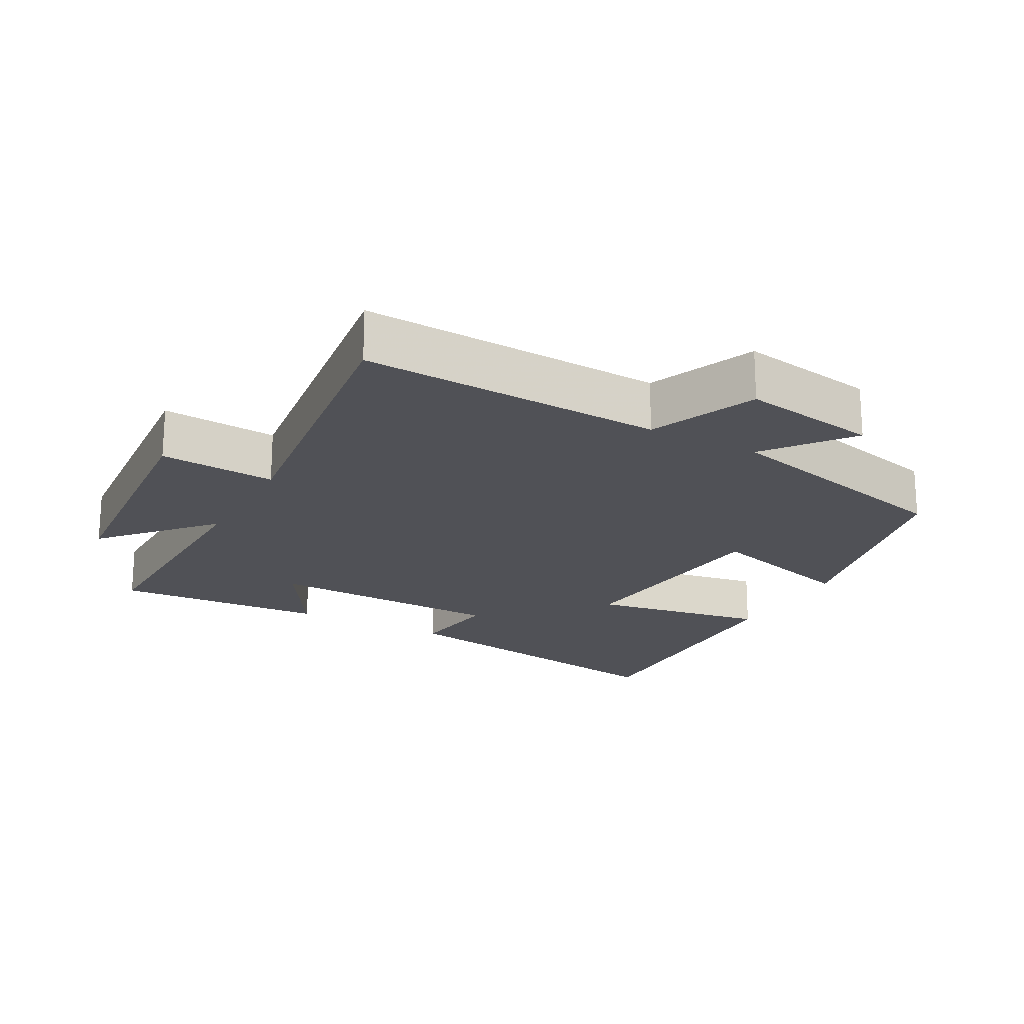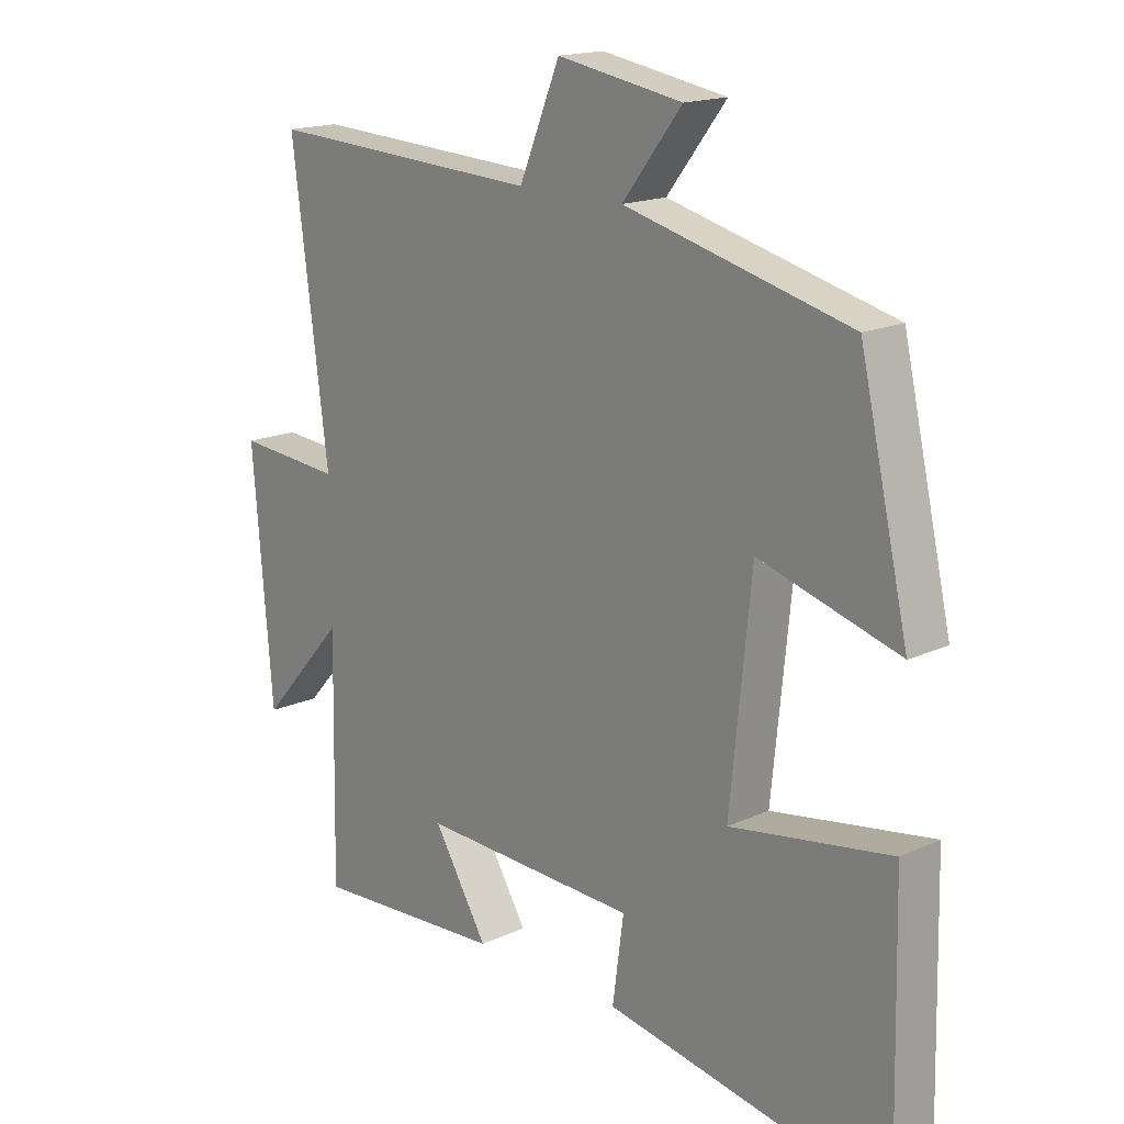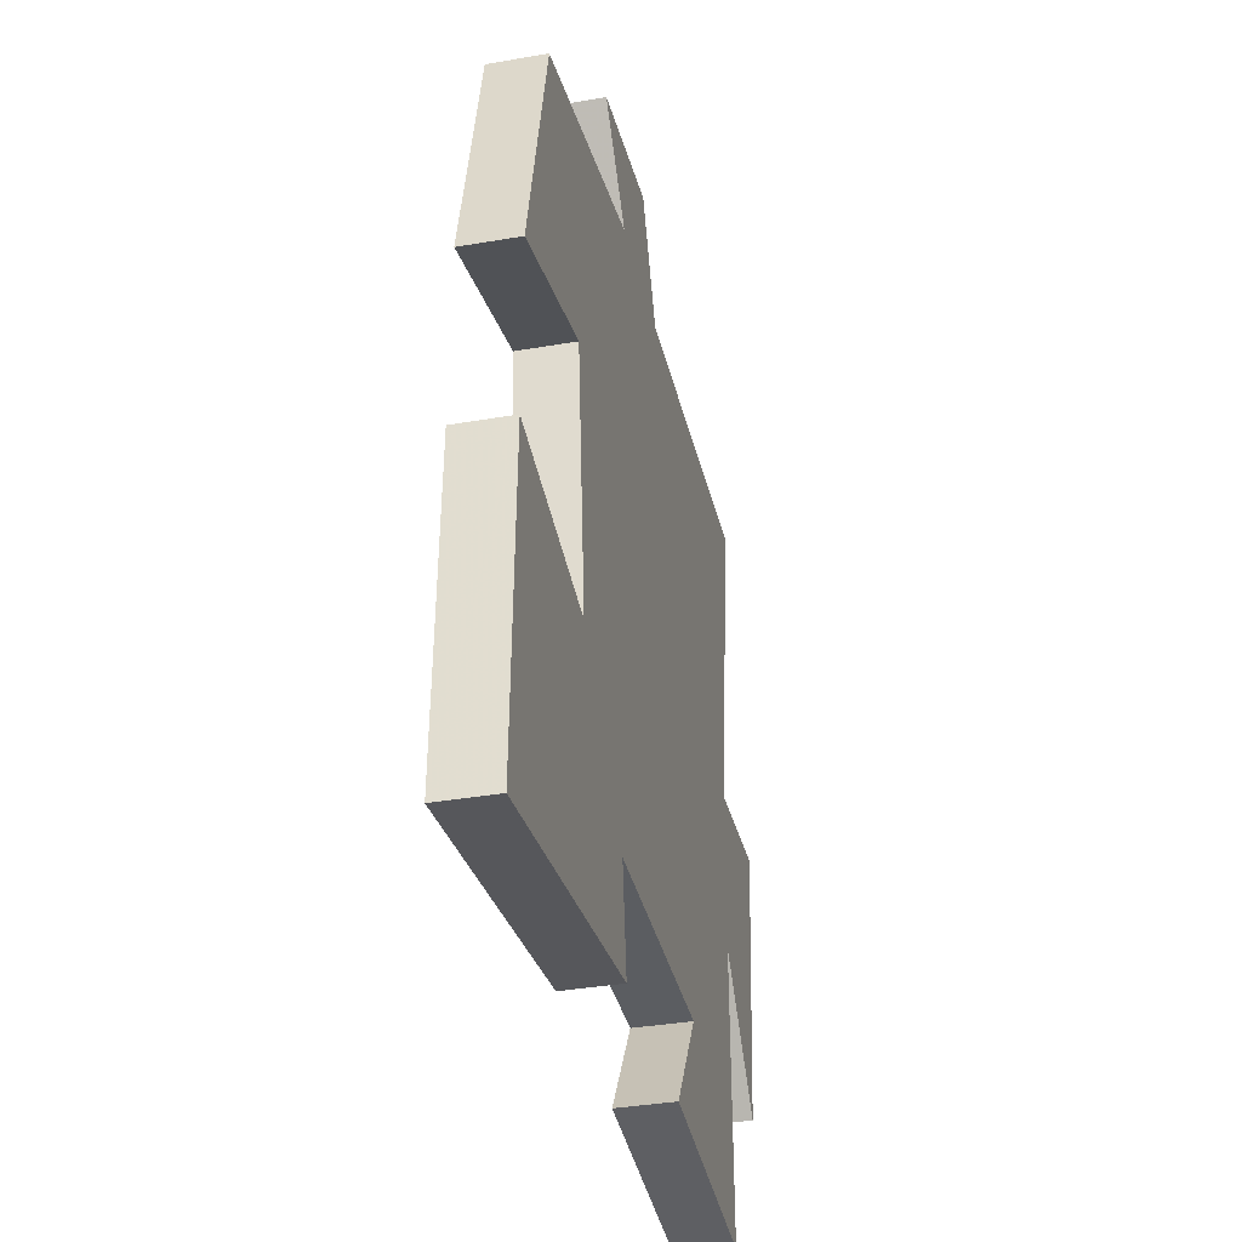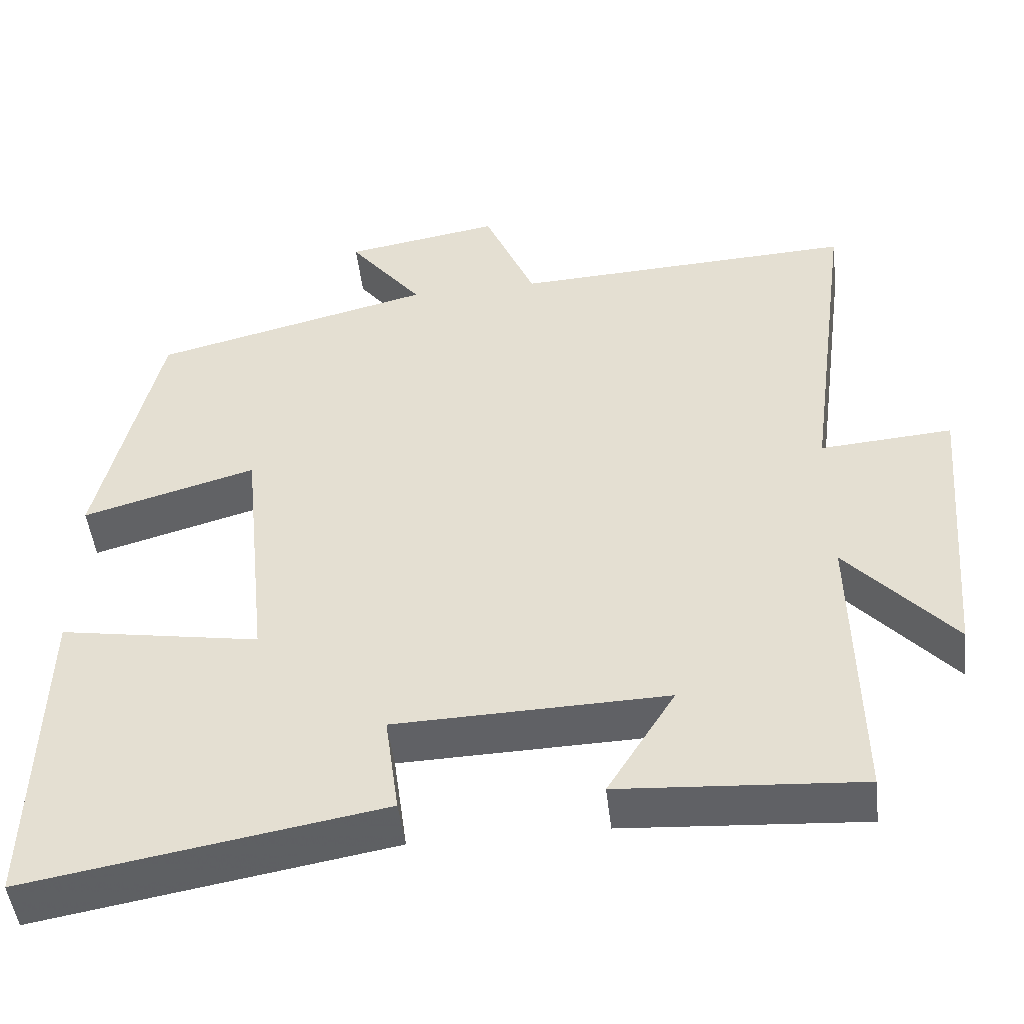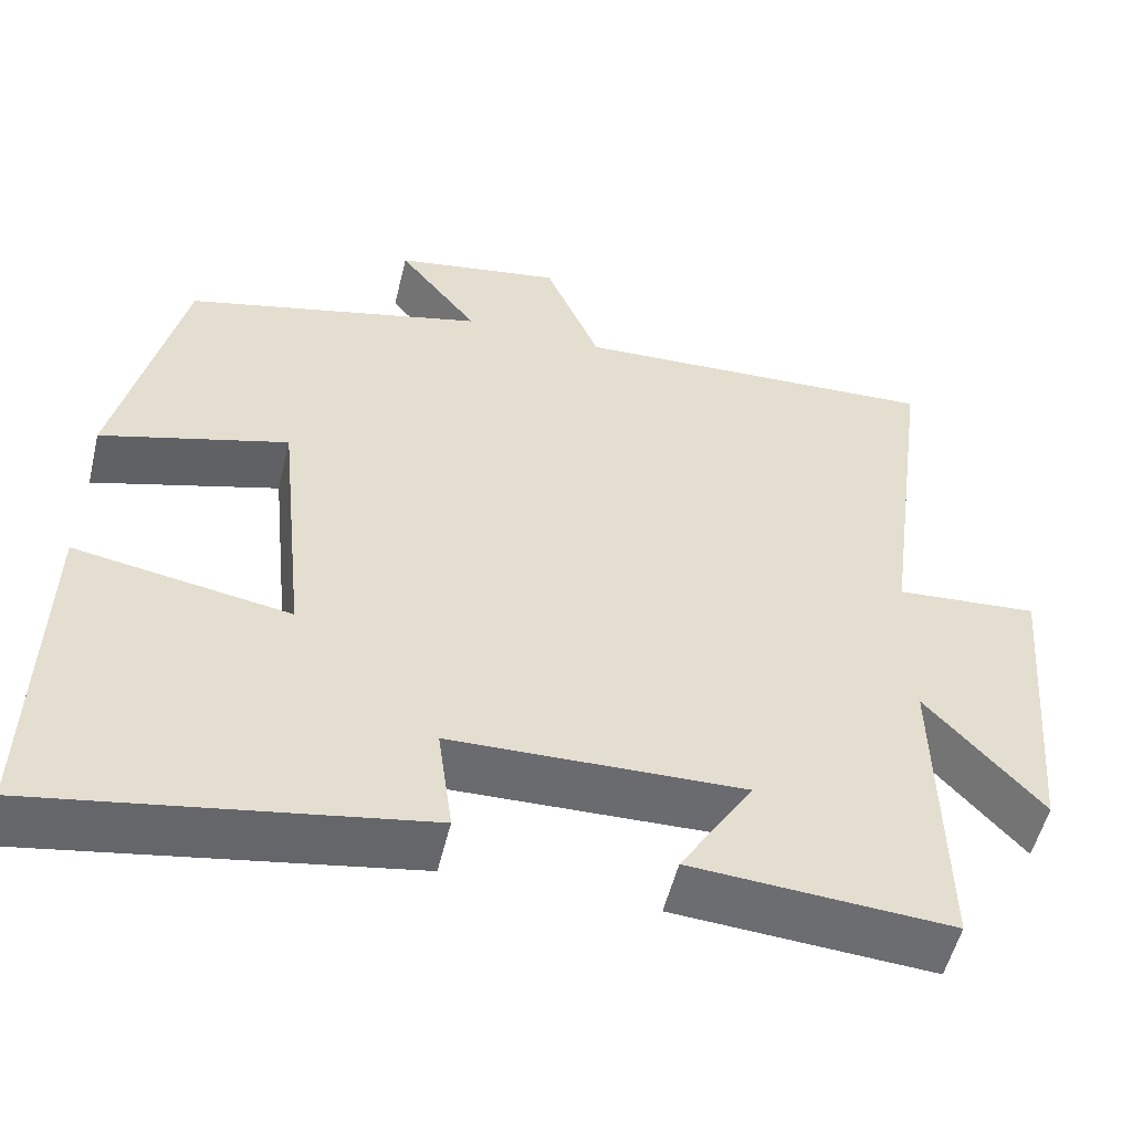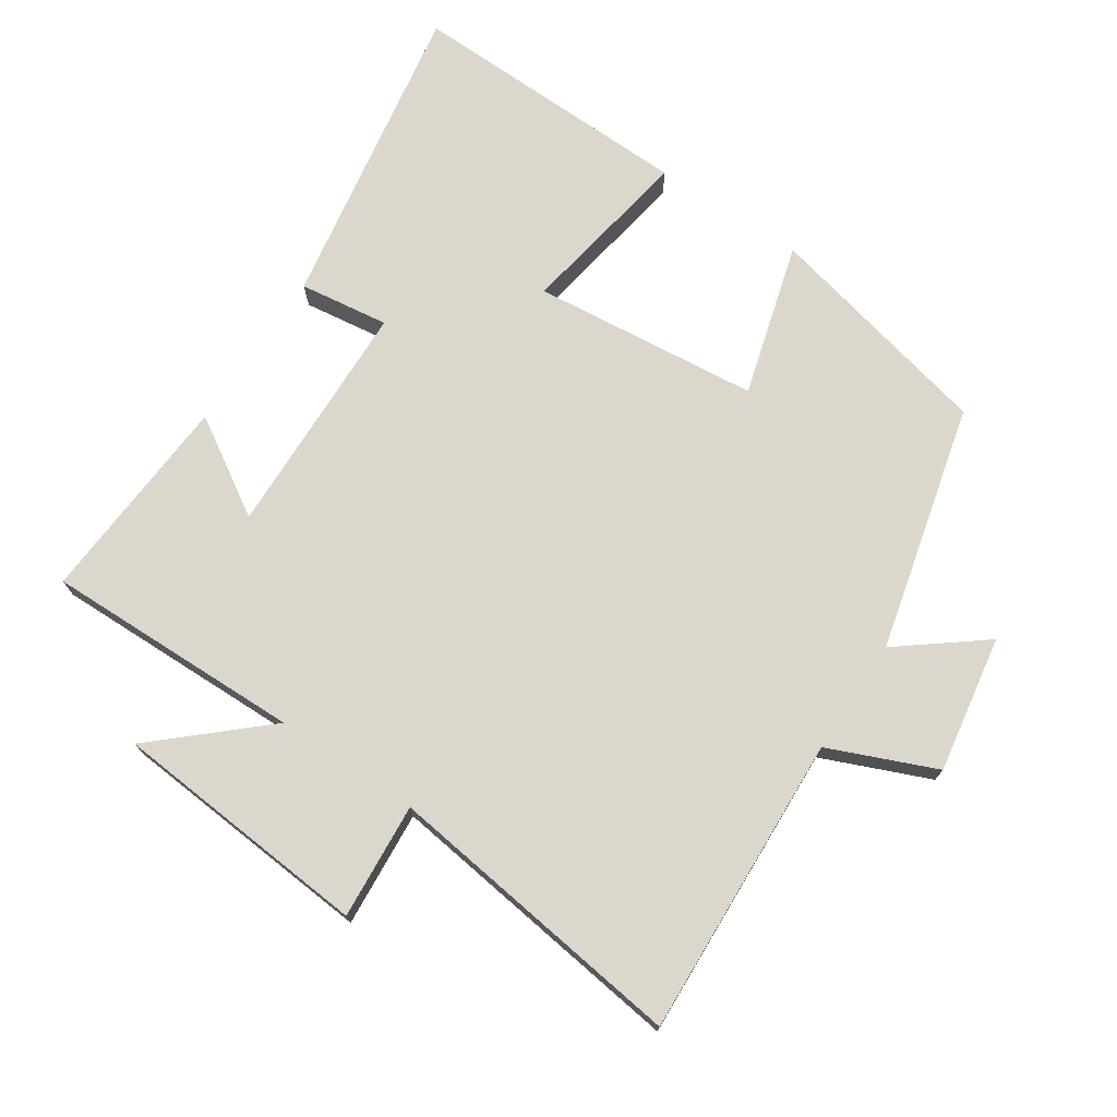
<metadata>
{"format":"obj","ext":"obj","renderer":"f3d","projection":"perspective","resolution":1024,"background":"white","views":[{"elev":-20.3,"azim":-28.6,"up":"+Y"},{"elev":17.0,"azim":47.6,"up":"+Z"},{"elev":-37.0,"azim":102.6,"up":"+Z"},{"elev":-48.2,"azim":-173.3,"up":"+Z"},{"elev":-53.6,"azim":166.4,"up":"+Z"},{"elev":73.4,"azim":-56.3,"up":"+Y"}]}
</metadata>
<code>
v 0.421 0.07 0.41
v 0.5 0.07 0.069
v 0.275 0.07 0.133
v 0.241 0.07 -0.201
v 0.5 0.07 -0.157
v 0.51 0.07 -0.579
v 0.051 0.07 -0.5
v 0.069 0.07 -0.368
v -0.283 0.07 -0.358
v -0.195 0.07 -0.5
v -0.507 0.07 -0.521
v -0.5 0.07 -0.141
v -0.639 0.07 -0.296
v -0.671 0.07 0.086
v -0.5 0.07 0.073
v -0.559 0.07 0.521
v -0.114 0.07 0.5
v -0.048 0.07 0.657
v 0.154 0.07 0.623
v 0.058 0.07 0.5
v 0.421 0 0.41
v 0.5 0 0.069
v 0.275 0 0.133
v 0.241 0 -0.201
v 0.5 0 -0.157
v 0.51 0 -0.579
v 0.051 0 -0.5
v 0.069 0 -0.368
v -0.283 0 -0.358
v -0.195 0 -0.5
v -0.507 0 -0.521
v -0.5 0 -0.141
v -0.639 0 -0.296
v -0.671 0 0.086
v -0.5 0 0.073
v -0.559 0 0.521
v -0.114 0 0.5
v -0.048 0 0.657
v 0.154 0 0.623
v 0.058 0 0.5
f 17 18 19 20
f 17 20 1 2
f 15 16 17
f 12 13 14 15
f 12 15 17
f 9 10 11 12
f 8 9 12 17
f 5 6 7 8
f 4 5 8
f 3 4 8 17
f 2 3 17
f 40 39 38 37
f 22 21 40 37
f 37 36 35
f 35 34 33 32
f 37 35 32
f 32 31 30 29
f 37 32 29 28
f 28 27 26 25
f 28 25 24
f 37 28 24 23
f 37 23 22
f 1 21 22 2
f 2 22 23 3
f 3 23 24 4
f 4 24 25 5
f 5 25 26 6
f 6 26 27 7
f 7 27 28 8
f 8 28 29 9
f 9 29 30 10
f 10 30 31 11
f 11 31 32 12
f 12 32 33 13
f 13 33 34 14
f 14 34 35 15
f 15 35 36 16
f 16 36 37 17
f 17 37 38 18
f 18 38 39 19
f 19 39 40 20
f 20 40 21 1

</code>
